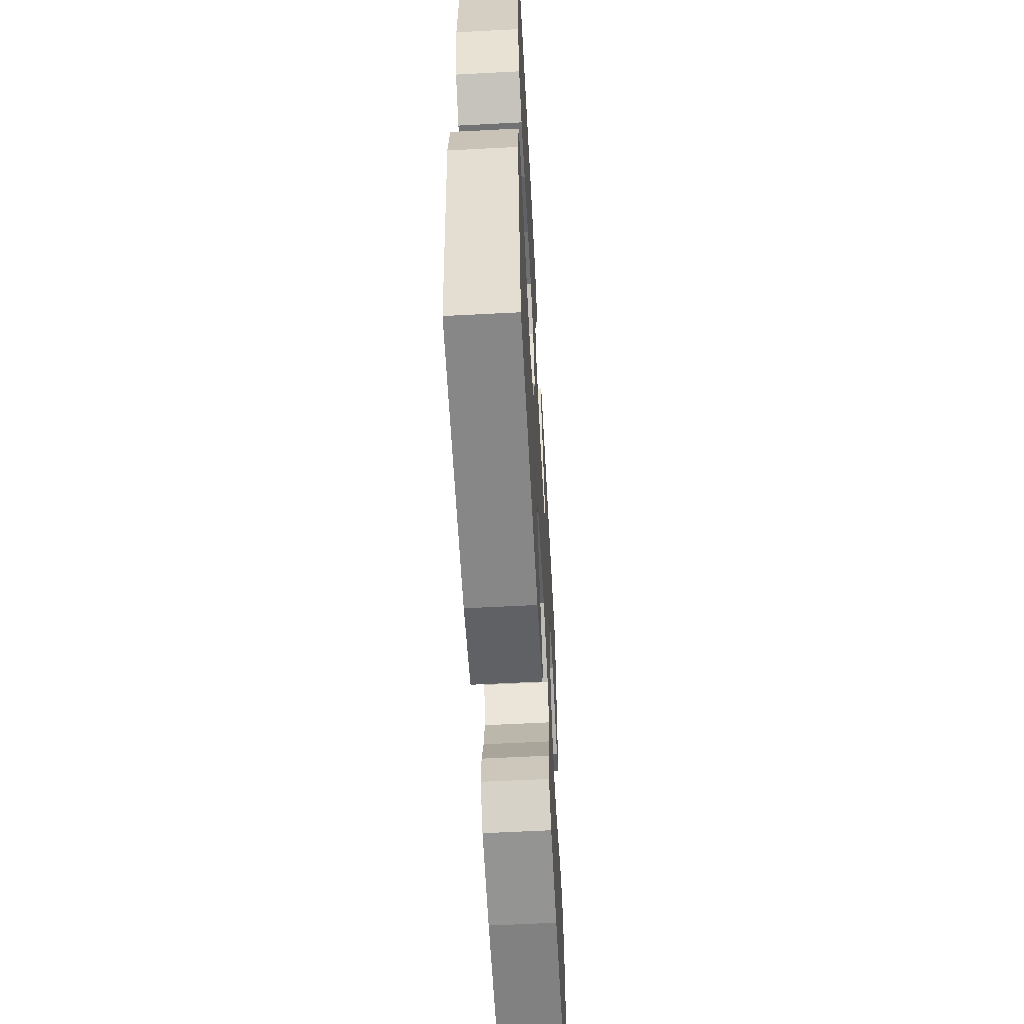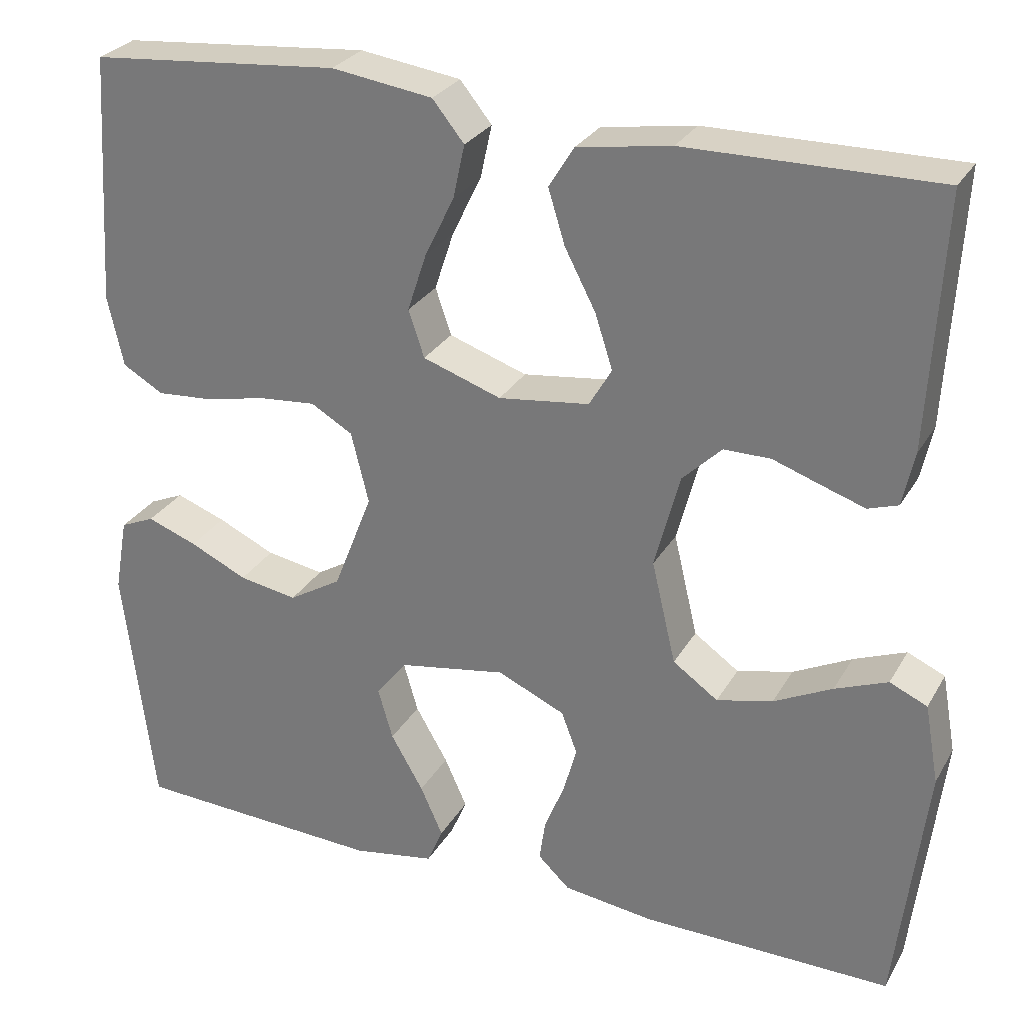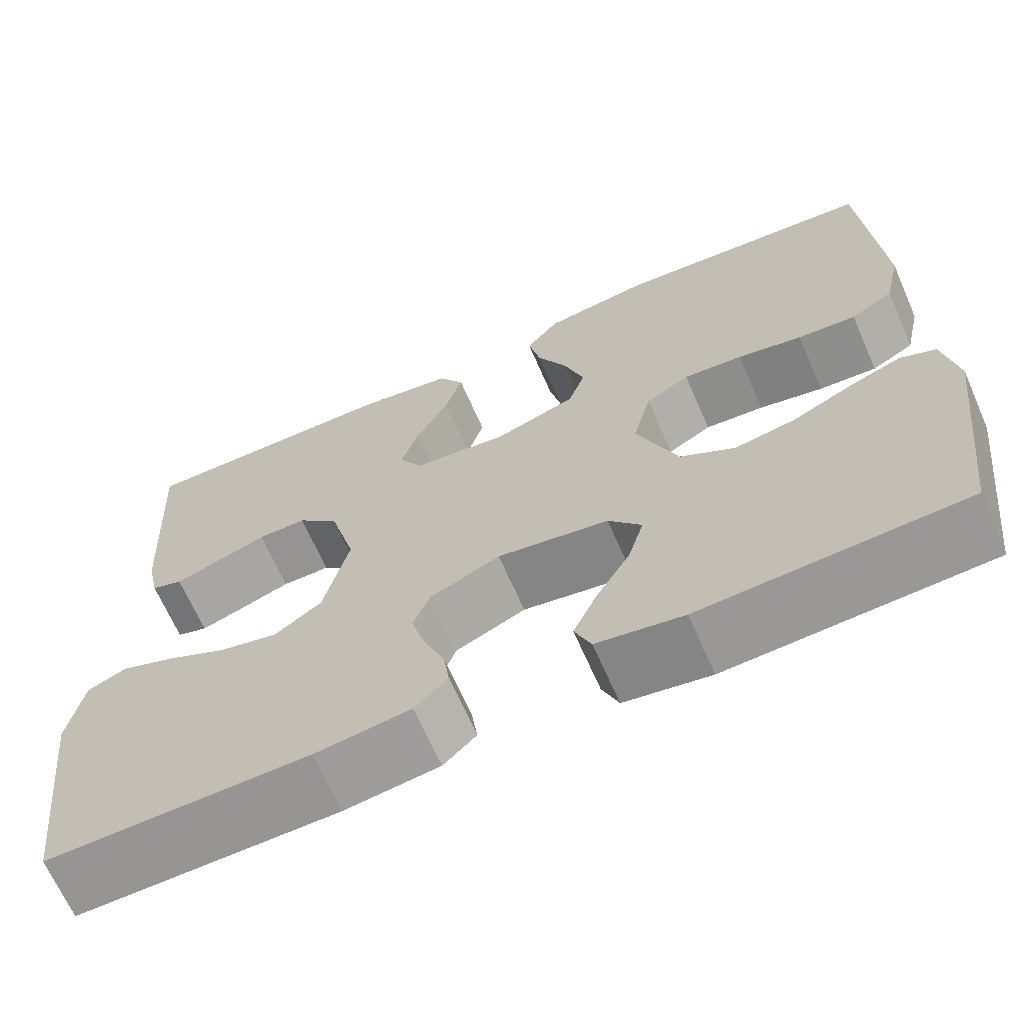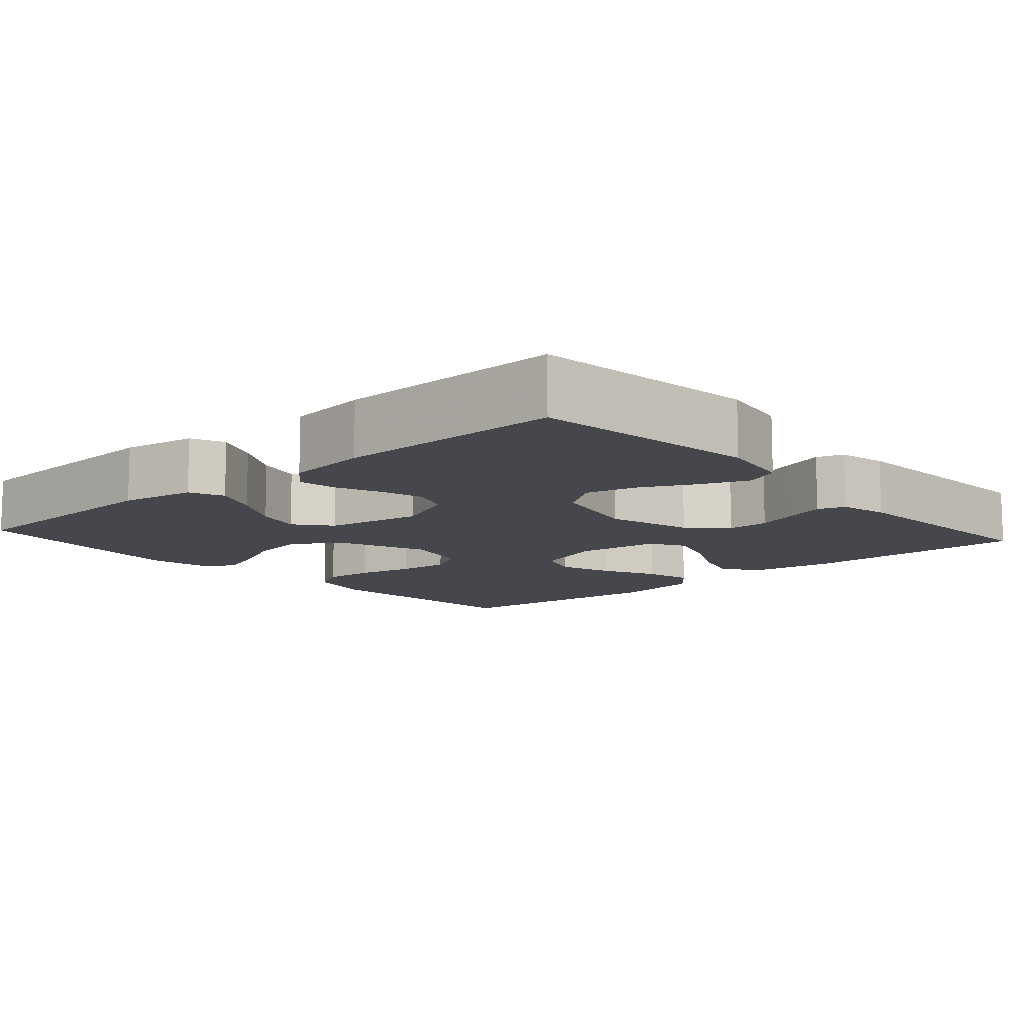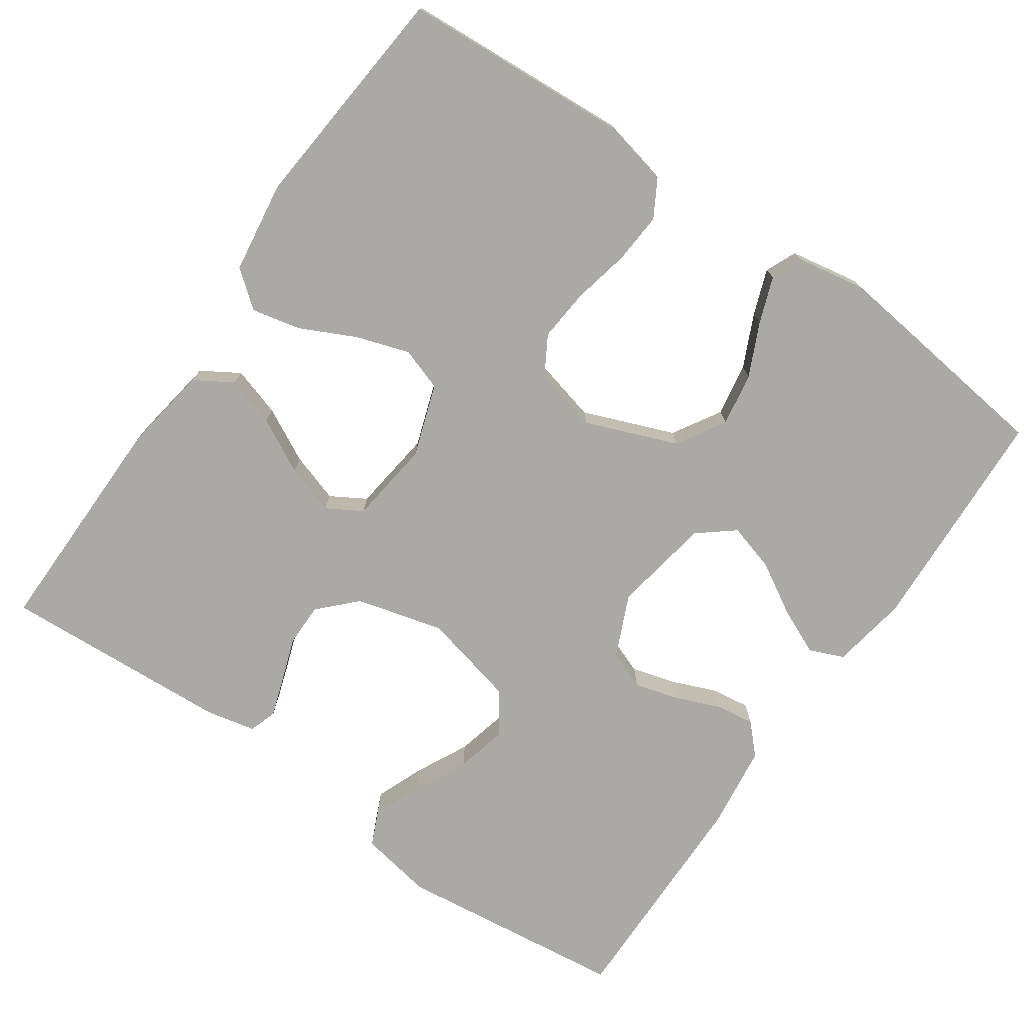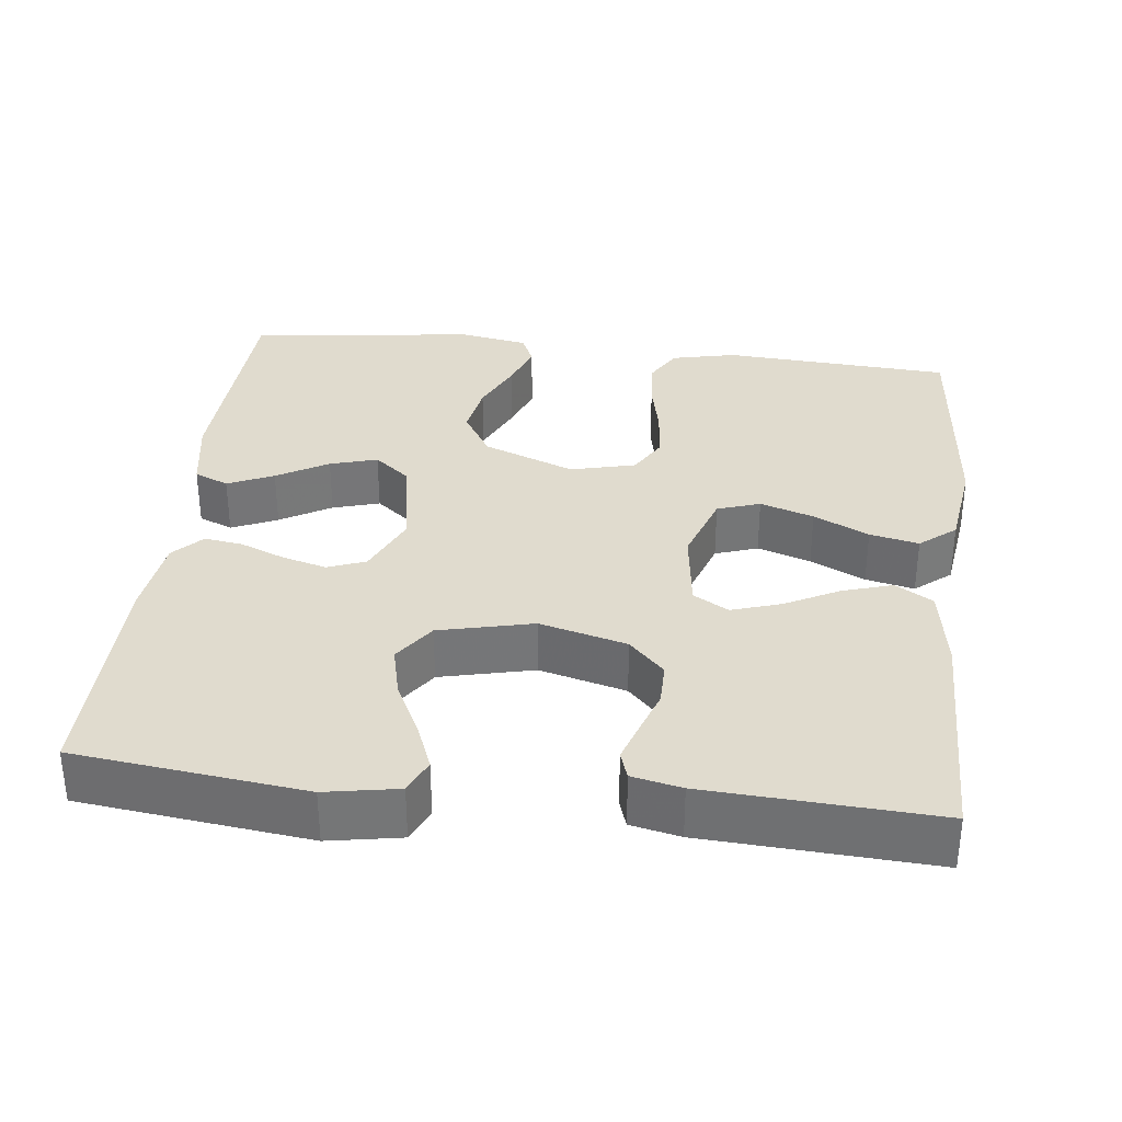
<metadata>
{"format":"obj","ext":"obj","renderer":"f3d","projection":"perspective","resolution":1024,"background":"white","views":[{"elev":-59.8,"azim":93.1,"up":"+Z"},{"elev":28.0,"azim":-155.5,"up":"+Z"},{"elev":-67.2,"azim":23.7,"up":"+Z"},{"elev":-11.0,"azim":-138.4,"up":"+Y"},{"elev":-75.5,"azim":55.3,"up":"+Y"},{"elev":33.6,"azim":-83.4,"up":"+Y"}]}
</metadata>
<code>
v 0.5 0.07 0.5
v 0.519 0.07 0.2
v 0.5 0.07 0.115
v 0.451 0.07 0.087
v 0.384 0.07 0.092
v 0.31 0.07 0.108
v 0.242 0.07 0.114
v 0.192 0.07 0.085
v 0.171 0.07 0
v 0.218 0.07 -0.12
v 0.281 0.07 -0.158
v 0.351 0.07 -0.146
v 0.42 0.07 -0.114
v 0.48 0.07 -0.092
v 0.521 0.07 -0.11
v 0.537 0.07 -0.2
v 0.5 0.07 -0.5
v 0.2 0.07 -0.514
v 0.101 0.07 -0.497
v 0.082 0.07 -0.452
v 0.109 0.07 -0.392
v 0.148 0.07 -0.325
v 0.166 0.07 -0.263
v 0.128 0.07 -0.216
v 0 0.07 -0.194
v -0.081 0.07 -0.23
v -0.1 0.07 -0.28
v -0.084 0.07 -0.338
v -0.06 0.07 -0.397
v -0.053 0.07 -0.447
v -0.091 0.07 -0.483
v -0.2 0.07 -0.497
v -0.5 0.07 -0.5
v -0.536 0.07 -0.2
v -0.519 0.07 -0.105
v -0.474 0.07 -0.085
v -0.411 0.07 -0.11
v -0.341 0.07 -0.145
v -0.274 0.07 -0.161
v -0.22 0.07 -0.123
v -0.191 0.07 0
v -0.221 0.07 0.114
v -0.268 0.07 0.16
v -0.324 0.07 0.16
v -0.382 0.07 0.14
v -0.433 0.07 0.123
v -0.469 0.07 0.135
v -0.483 0.07 0.2
v -0.5 0.07 0.5
v -0.2 0.07 0.497
v -0.088 0.07 0.479
v -0.058 0.07 0.43
v -0.078 0.07 0.365
v -0.115 0.07 0.294
v -0.136 0.07 0.229
v -0.109 0.07 0.183
v 0 0.07 0.169
v 0.094 0.07 0.201
v 0.113 0.07 0.257
v 0.09 0.07 0.327
v 0.055 0.07 0.399
v 0.041 0.07 0.463
v 0.079 0.07 0.51
v 0.2 0.07 0.527
v 0.5 0 0.5
v 0.519 0 0.2
v 0.5 0 0.115
v 0.451 0 0.087
v 0.384 0 0.092
v 0.31 0 0.108
v 0.242 0 0.114
v 0.192 0 0.085
v 0.171 0 0
v 0.218 0 -0.12
v 0.281 0 -0.158
v 0.351 0 -0.146
v 0.42 0 -0.114
v 0.48 0 -0.092
v 0.521 0 -0.11
v 0.537 0 -0.2
v 0.5 0 -0.5
v 0.2 0 -0.514
v 0.101 0 -0.497
v 0.082 0 -0.452
v 0.109 0 -0.392
v 0.148 0 -0.325
v 0.166 0 -0.263
v 0.128 0 -0.216
v 0 0 -0.194
v -0.081 0 -0.23
v -0.1 0 -0.28
v -0.084 0 -0.338
v -0.06 0 -0.397
v -0.053 0 -0.447
v -0.091 0 -0.483
v -0.2 0 -0.497
v -0.5 0 -0.5
v -0.536 0 -0.2
v -0.519 0 -0.105
v -0.474 0 -0.085
v -0.411 0 -0.11
v -0.341 0 -0.145
v -0.274 0 -0.161
v -0.22 0 -0.123
v -0.191 0 0
v -0.221 0 0.114
v -0.268 0 0.16
v -0.324 0 0.16
v -0.382 0 0.14
v -0.433 0 0.123
v -0.469 0 0.135
v -0.483 0 0.2
v -0.5 0 0.5
v -0.2 0 0.497
v -0.088 0 0.479
v -0.058 0 0.43
v -0.078 0 0.365
v -0.115 0 0.294
v -0.136 0 0.229
v -0.109 0 0.183
v 0 0 0.169
v 0.094 0 0.201
v 0.113 0 0.257
v 0.09 0 0.327
v 0.055 0 0.399
v 0.041 0 0.463
v 0.079 0 0.51
v 0.2 0 0.527
f 4 5 6
f 3 4 6
f 2 3 6
f 1 2 6
f 64 1 6
f 63 64 6
f 62 63 6
f 61 62 6
f 60 61 6
f 59 60 6 7
f 58 59 7 8
f 57 58 8 9
f 56 57 9 10
f 52 53 54
f 51 52 54
f 50 51 54
f 49 50 54
f 48 49 54
f 47 48 54
f 46 47 54
f 45 46 54
f 44 45 54
f 43 44 54 55
f 42 43 55 56
f 36 37 38
f 35 36 38
f 34 35 38
f 33 34 38
f 32 33 38
f 31 32 38
f 30 31 38
f 29 30 38
f 28 29 38
f 27 28 38 39
f 26 27 39 40
f 20 21 22
f 19 20 22
f 18 19 22
f 17 18 22
f 16 17 22
f 15 16 22
f 14 15 22
f 13 14 22
f 12 13 22
f 11 12 22 23
f 10 11 23 24
f 10 24 25
f 56 10 25
f 42 56 25
f 41 42 25
f 25 26 40 41
f 70 69 68
f 70 68 67
f 70 67 66
f 70 66 65
f 70 65 128
f 70 128 127
f 70 127 126
f 70 126 125
f 70 125 124
f 71 70 124 123
f 72 71 123 122
f 73 72 122 121
f 74 73 121 120
f 118 117 116
f 118 116 115
f 118 115 114
f 118 114 113
f 118 113 112
f 118 112 111
f 118 111 110
f 118 110 109
f 118 109 108
f 119 118 108 107
f 120 119 107 106
f 102 101 100
f 102 100 99
f 102 99 98
f 102 98 97
f 102 97 96
f 102 96 95
f 102 95 94
f 102 94 93
f 102 93 92
f 103 102 92 91
f 104 103 91 90
f 86 85 84
f 86 84 83
f 86 83 82
f 86 82 81
f 86 81 80
f 86 80 79
f 86 79 78
f 86 78 77
f 86 77 76
f 87 86 76 75
f 88 87 75 74
f 89 88 74
f 89 74 120
f 89 120 106
f 89 106 105
f 105 104 90 89
f 1 65 66 2
f 2 66 67 3
f 3 67 68 4
f 4 68 69 5
f 5 69 70 6
f 6 70 71 7
f 7 71 72 8
f 8 72 73 9
f 9 73 74 10
f 10 74 75 11
f 11 75 76 12
f 12 76 77 13
f 13 77 78 14
f 14 78 79 15
f 15 79 80 16
f 16 80 81 17
f 17 81 82 18
f 18 82 83 19
f 19 83 84 20
f 20 84 85 21
f 21 85 86 22
f 22 86 87 23
f 23 87 88 24
f 24 88 89 25
f 25 89 90 26
f 26 90 91 27
f 27 91 92 28
f 28 92 93 29
f 29 93 94 30
f 30 94 95 31
f 31 95 96 32
f 32 96 97 33
f 33 97 98 34
f 34 98 99 35
f 35 99 100 36
f 36 100 101 37
f 37 101 102 38
f 38 102 103 39
f 39 103 104 40
f 40 104 105 41
f 41 105 106 42
f 42 106 107 43
f 43 107 108 44
f 44 108 109 45
f 45 109 110 46
f 46 110 111 47
f 47 111 112 48
f 48 112 113 49
f 49 113 114 50
f 50 114 115 51
f 51 115 116 52
f 52 116 117 53
f 53 117 118 54
f 54 118 119 55
f 55 119 120 56
f 56 120 121 57
f 57 121 122 58
f 58 122 123 59
f 59 123 124 60
f 60 124 125 61
f 61 125 126 62
f 62 126 127 63
f 63 127 128 64
f 64 128 65 1

</code>
